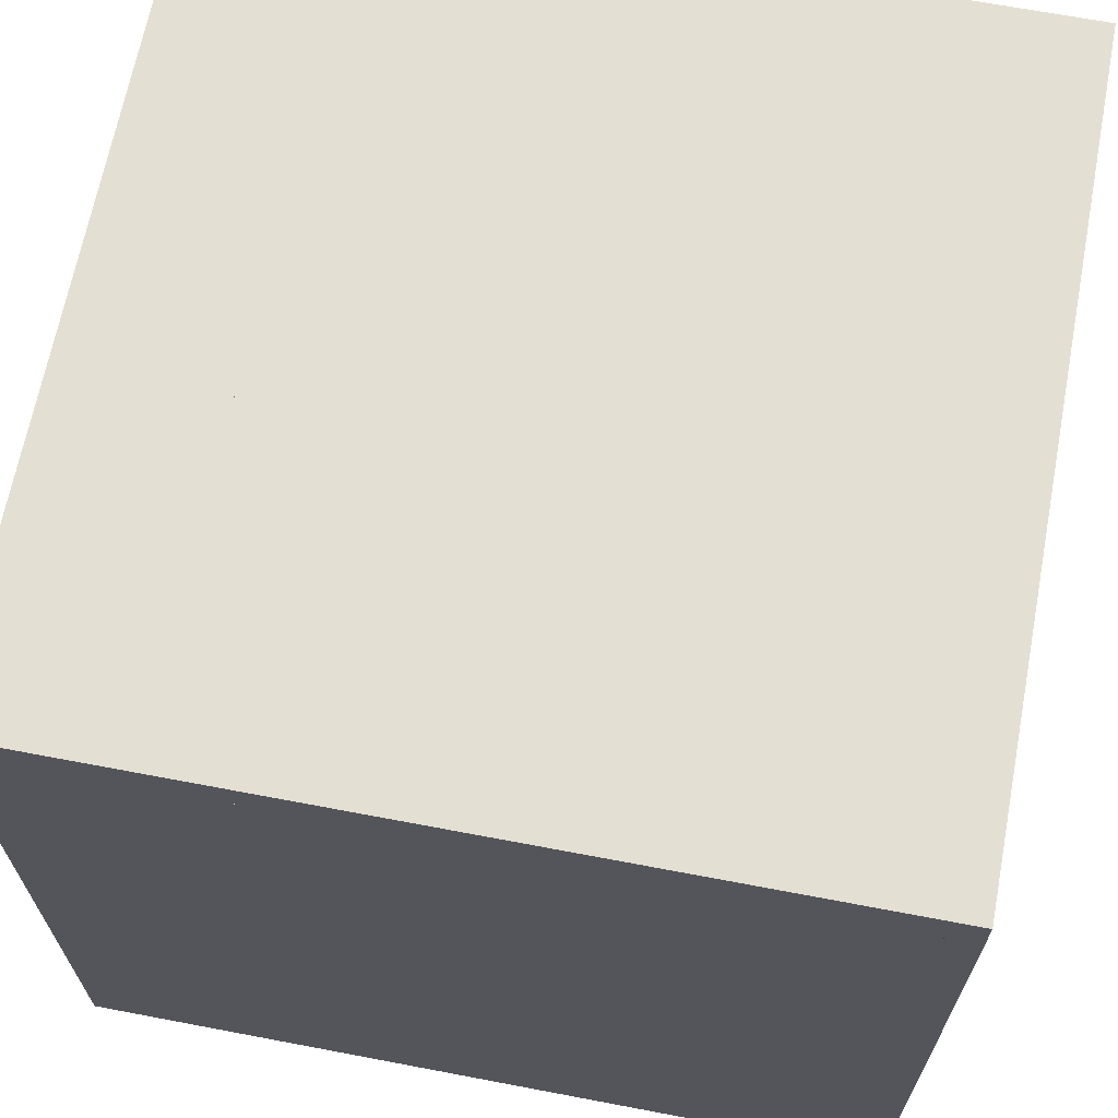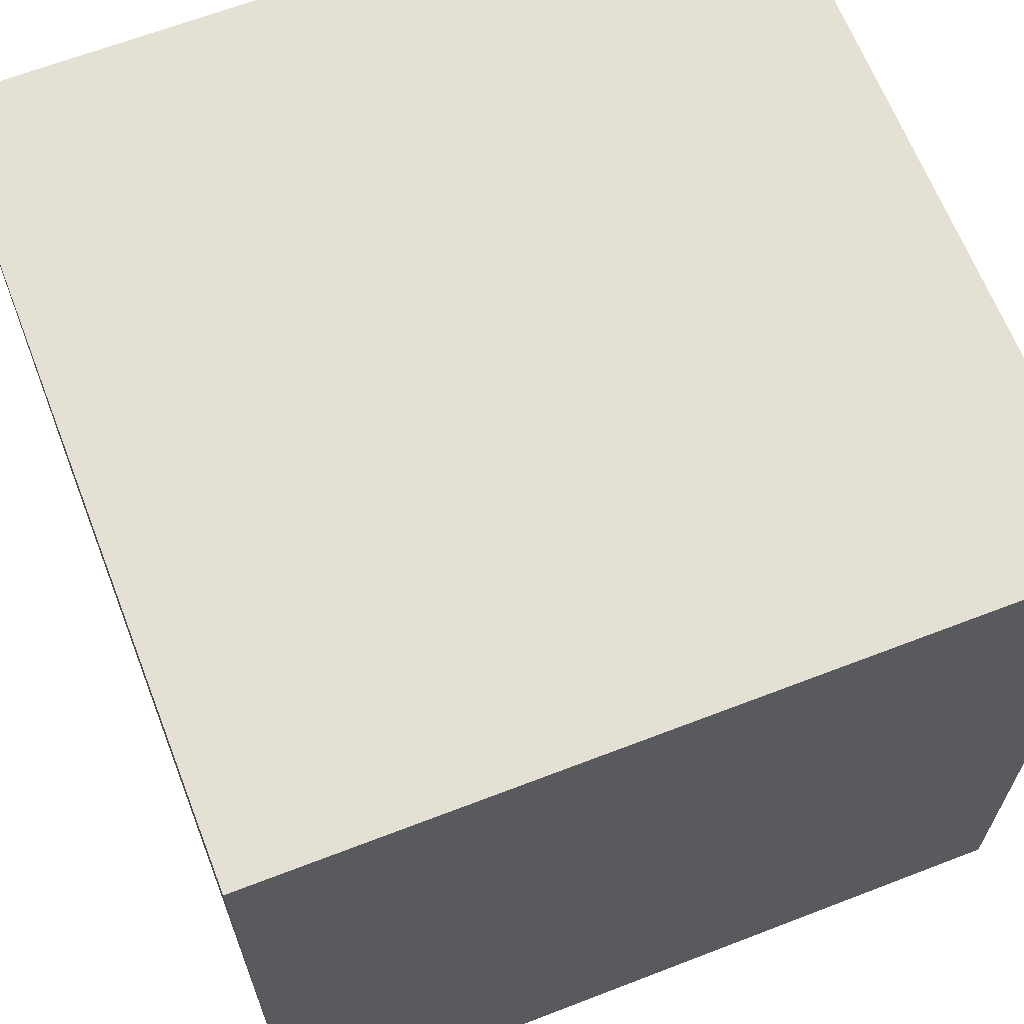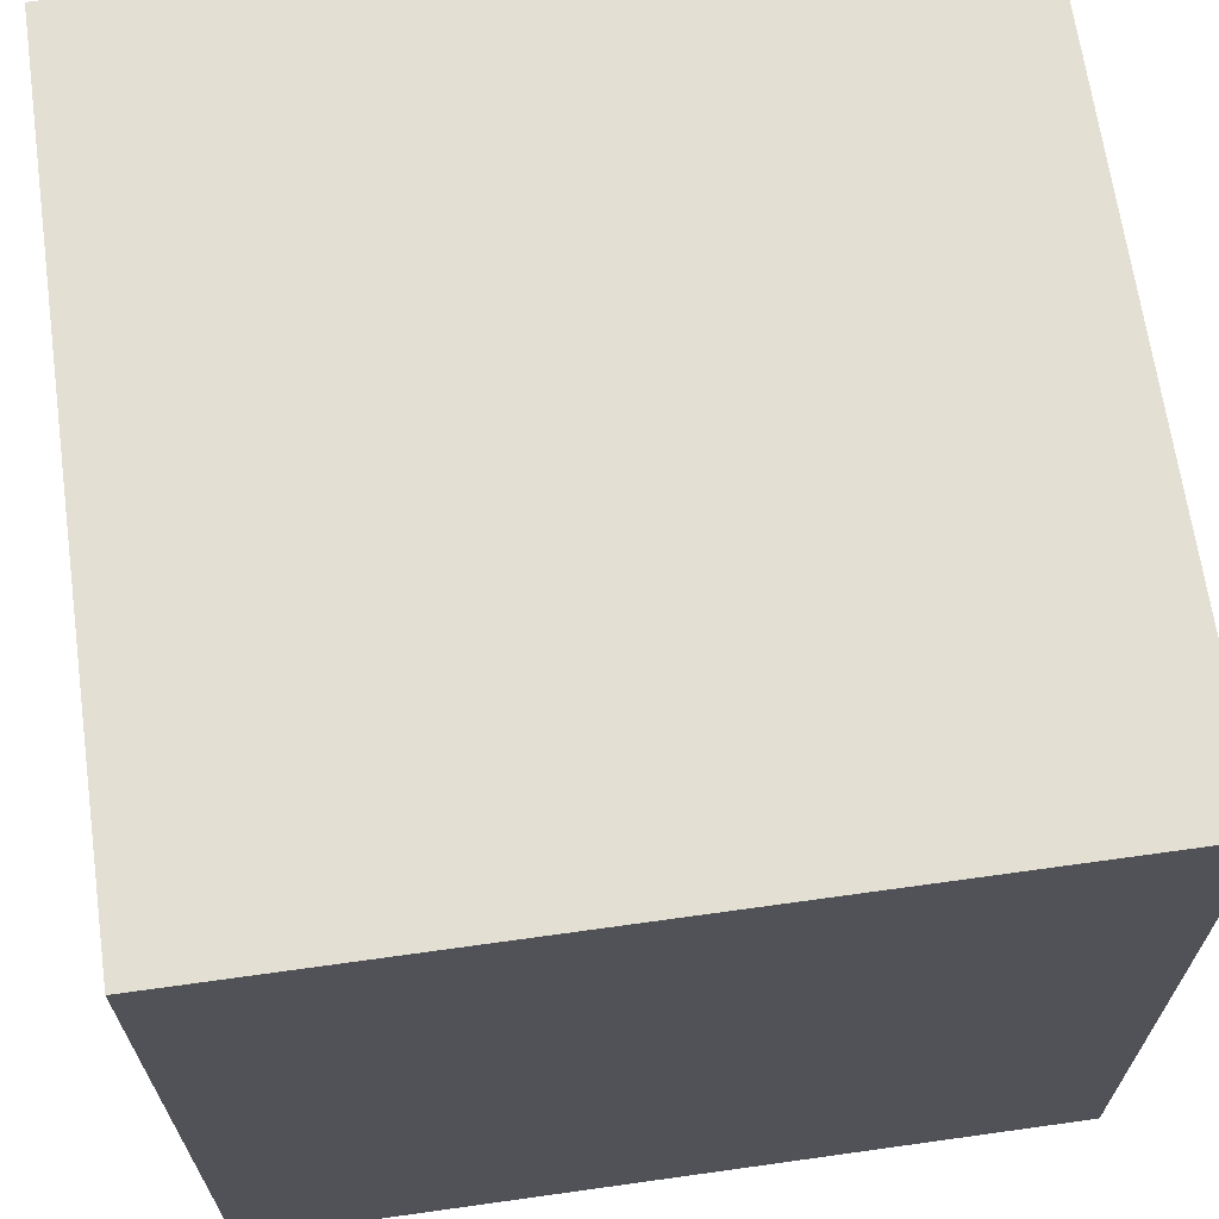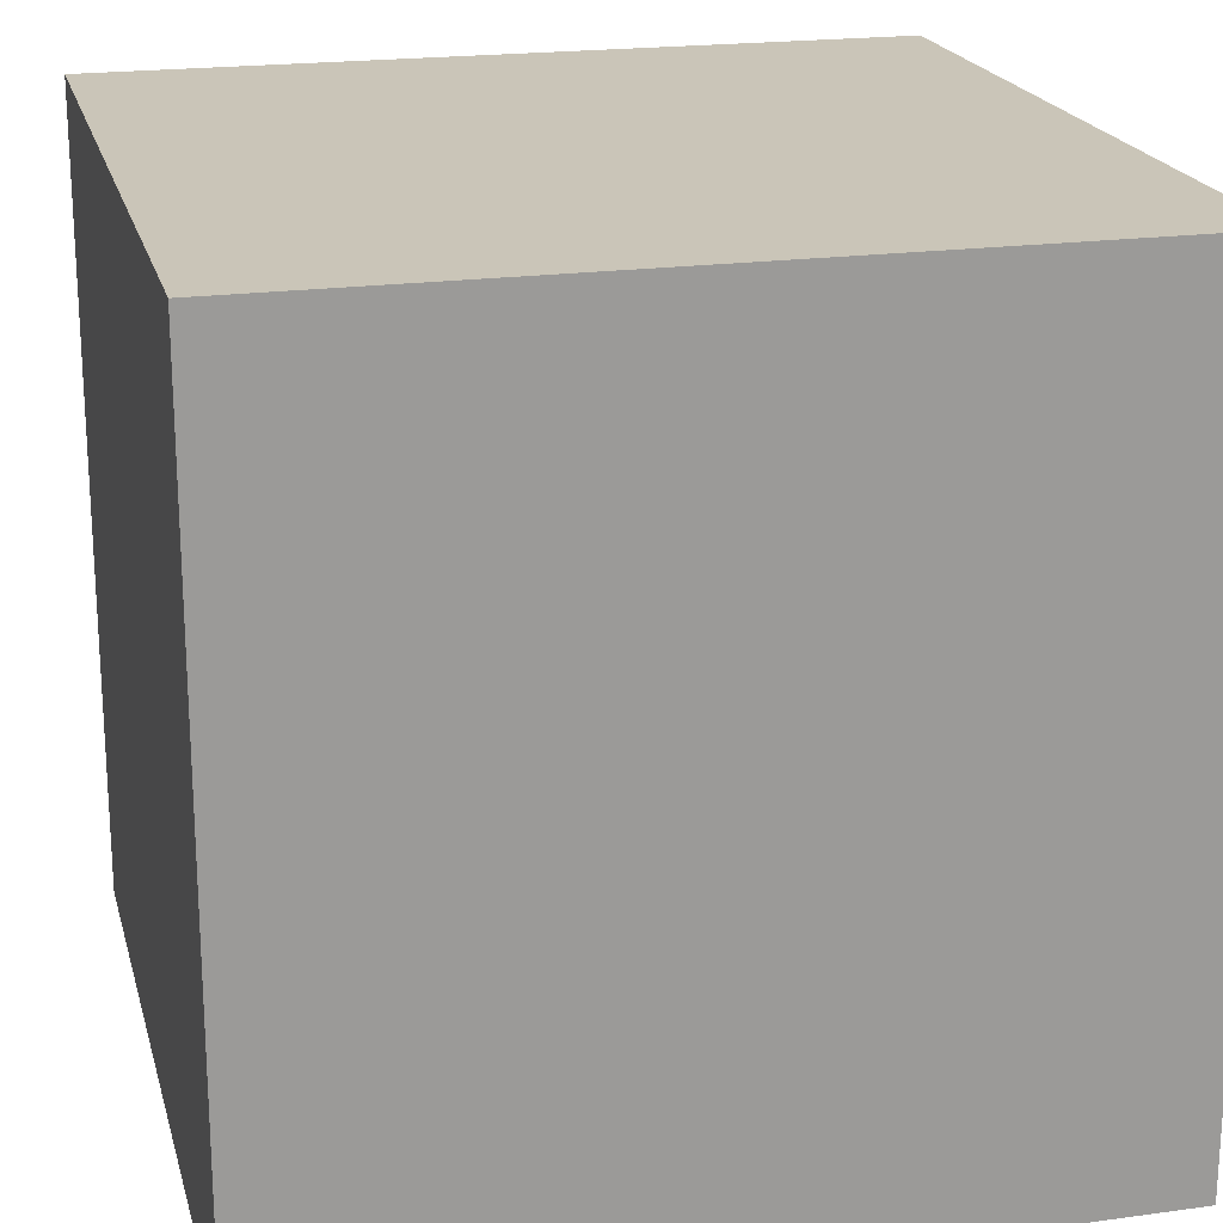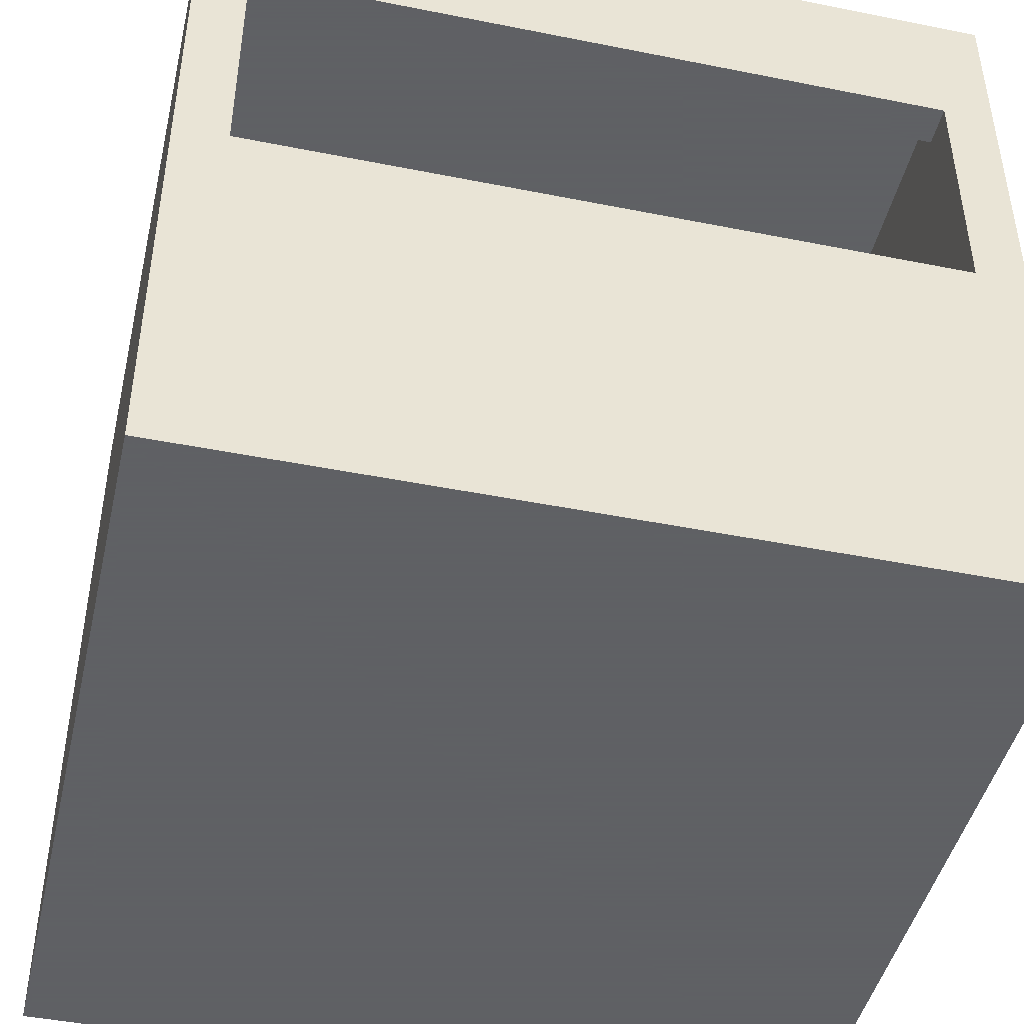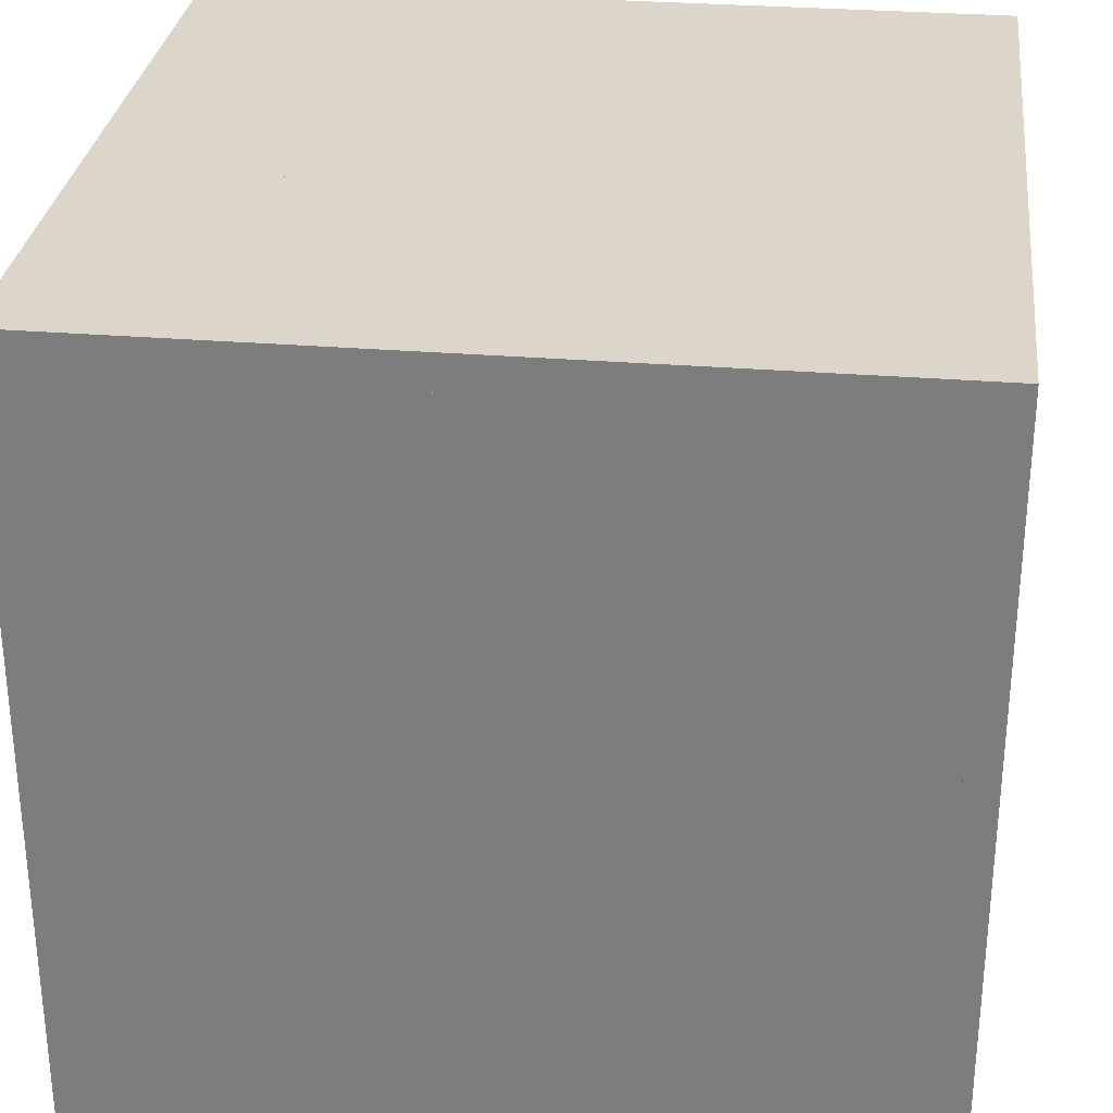
<metadata>
{"format":"obj","ext":"obj","renderer":"f3d","projection":"perspective","resolution":1024,"background":"white","views":[{"elev":66.7,"azim":10.8,"up":"+Z"},{"elev":65.3,"azim":-111.2,"up":"+Z"},{"elev":67.1,"azim":82.0,"up":"+Z"},{"elev":20.4,"azim":-104.0,"up":"+Z"},{"elev":-45.3,"azim":167.0,"up":"+Y"},{"elev":29.9,"azim":6.8,"up":"+Z"}]}
</metadata>
<code>
o Cube.001_Cube.000
v 1 0 0
v 1 0 1
v 0 0 1
v 0 0 0
v 1 0 0
v 1 0 1
v 0 0 1
v 0 0 0
v 1 1 0
v 1 1 1
v 0 1 1
v 0 1 0
v 1 0.4 0
v 1 0.4 1
v 0 0.4 1
v 0 0.4 0
v 0.9618 0 0
v 0.9618 0 0.9578
v 0.03015 0 0.9578
v 0.03015 0 0
v 0.9618 0.9603 0
v 0.9618 0.9603 0.9578
v 0.03015 0.9603 0.9578
v 0.03015 0.9603 0
v 1 0 0
v 0 0 0
v 1 0.5 0
v 0 0.5 0
v 0.06435 0.5 0
v 0.06435 0.8156 0
v 0 0.8156 0
v 1 0.8156 0
v 1 1 0
v 0 1 0
v 0.9356 0.5 0
v 0.9356 0.8156 0
v 1 0.5 0.05
v 0 0.5 0.05
v 0.06435 0.5 0.05
v 0.06435 0.8156 0.05
v 0 0.8156 0.05
v 1 0.8156 0.05
v 0.9356 0.5 0.05
v 0.9356 0.8156 0.05
f 27 25 26 28
f 33 32 31 34
f 32 27 35 36
f 30 29 28 31
f 35 43 44 36
f 32 42 41 31
f 28 38 37 27
f 30 40 39 29
f 1 2 3 4
f 13 16 15 14
f 9 10 6 5
f 10 11 7 6
f 11 12 8 7
f 21 17 18 22
f 22 18 19 23
f 23 19 20 24
f 12 11 10 9
f 24 21 22 23

</code>
